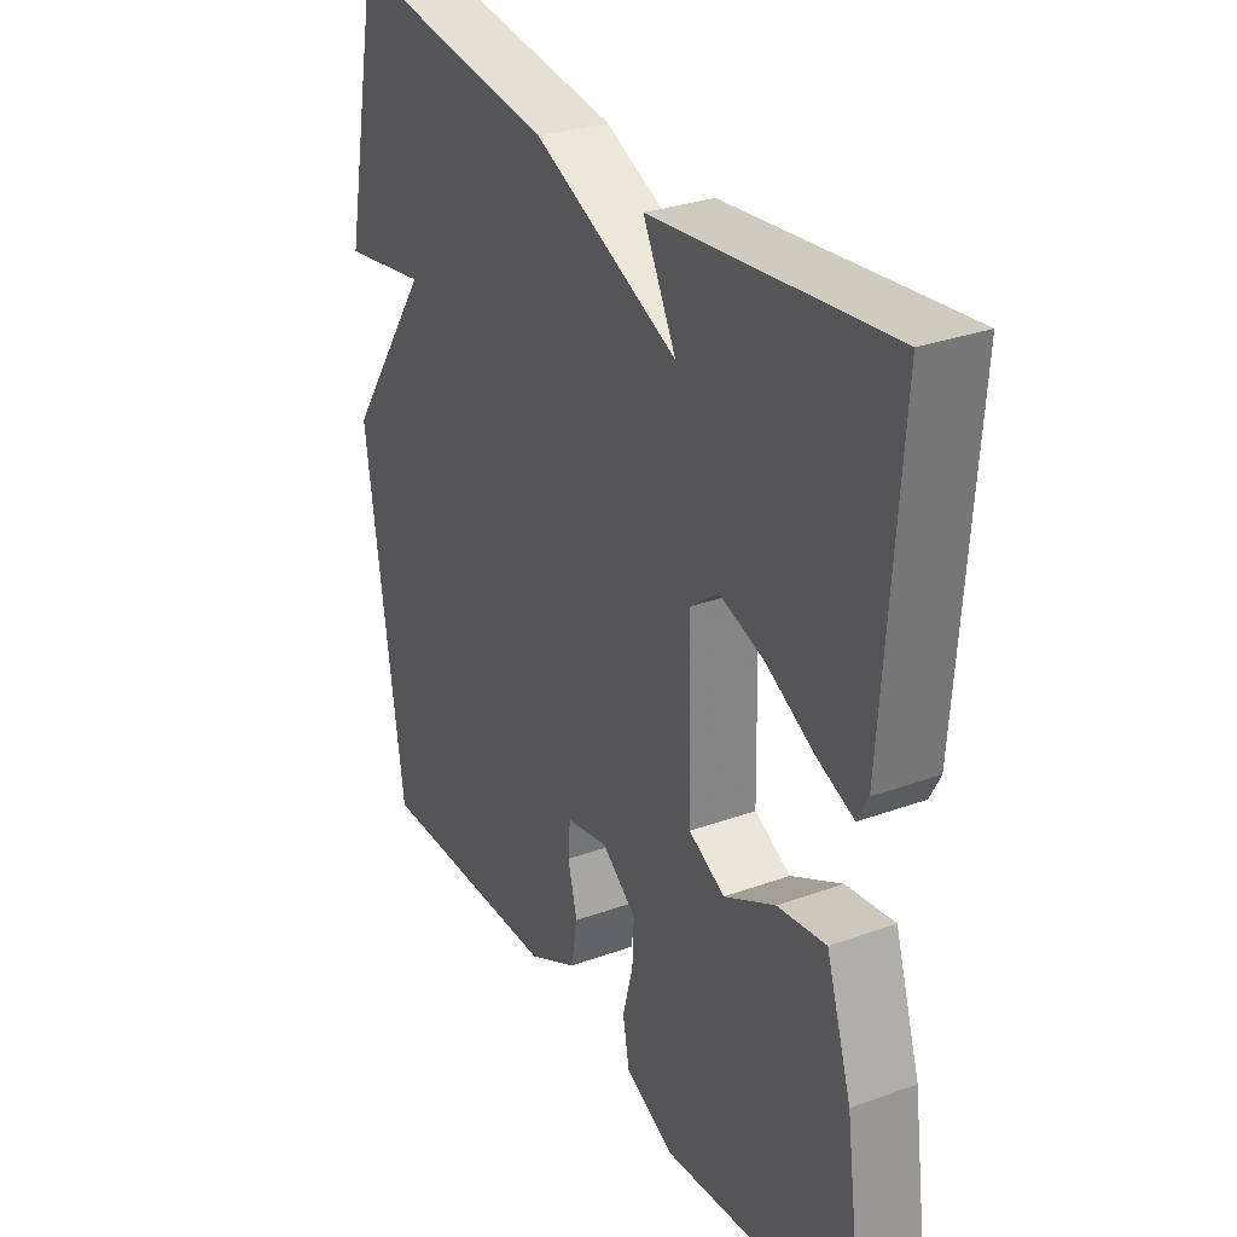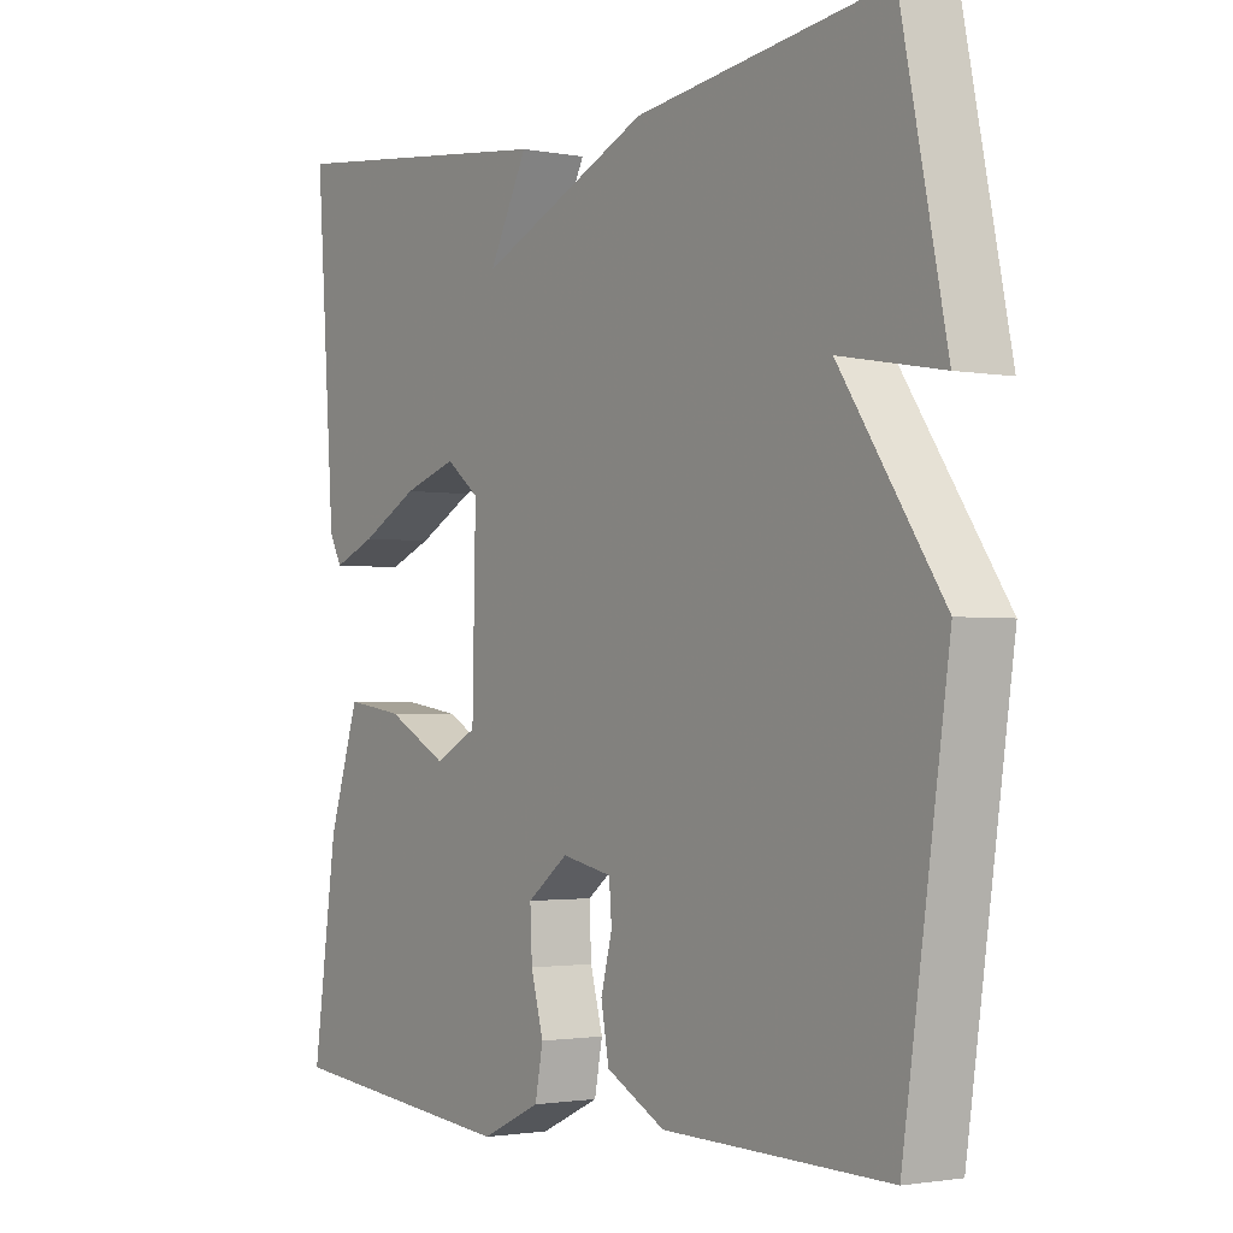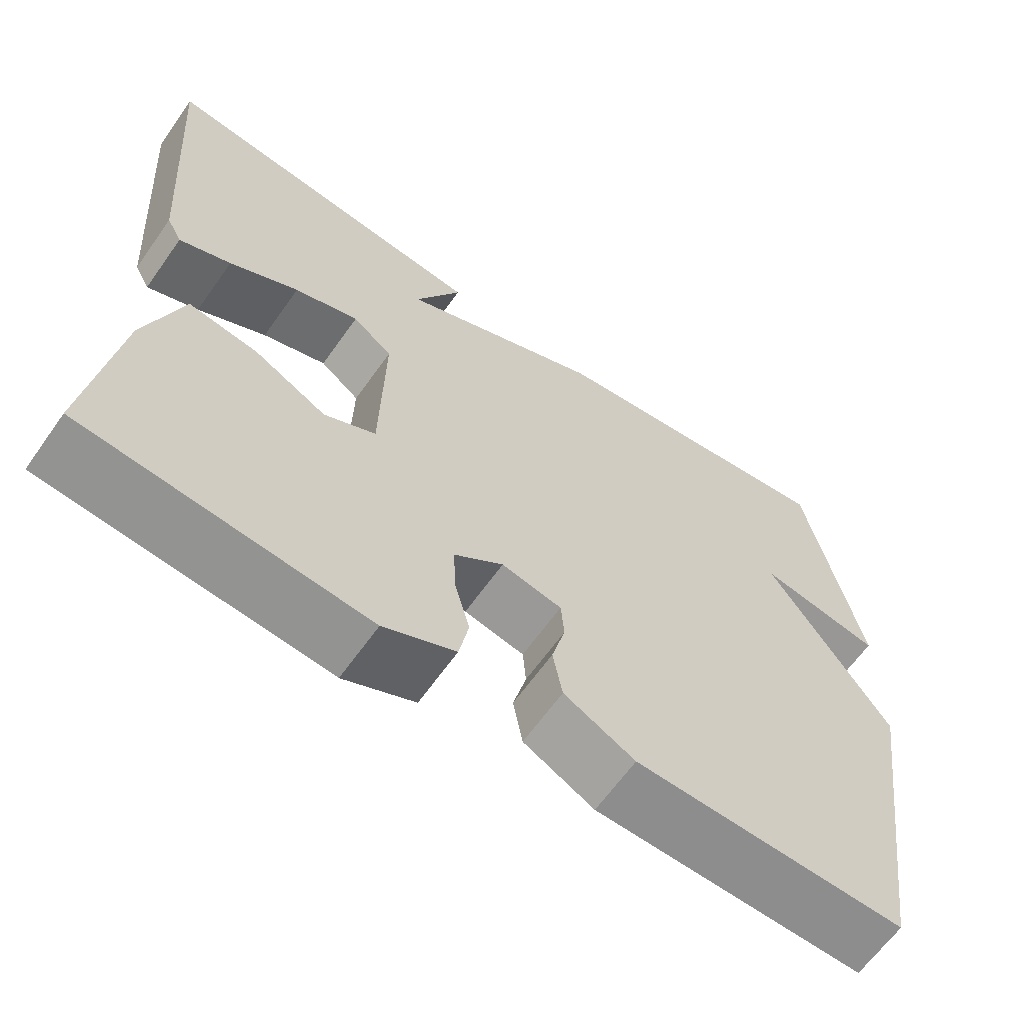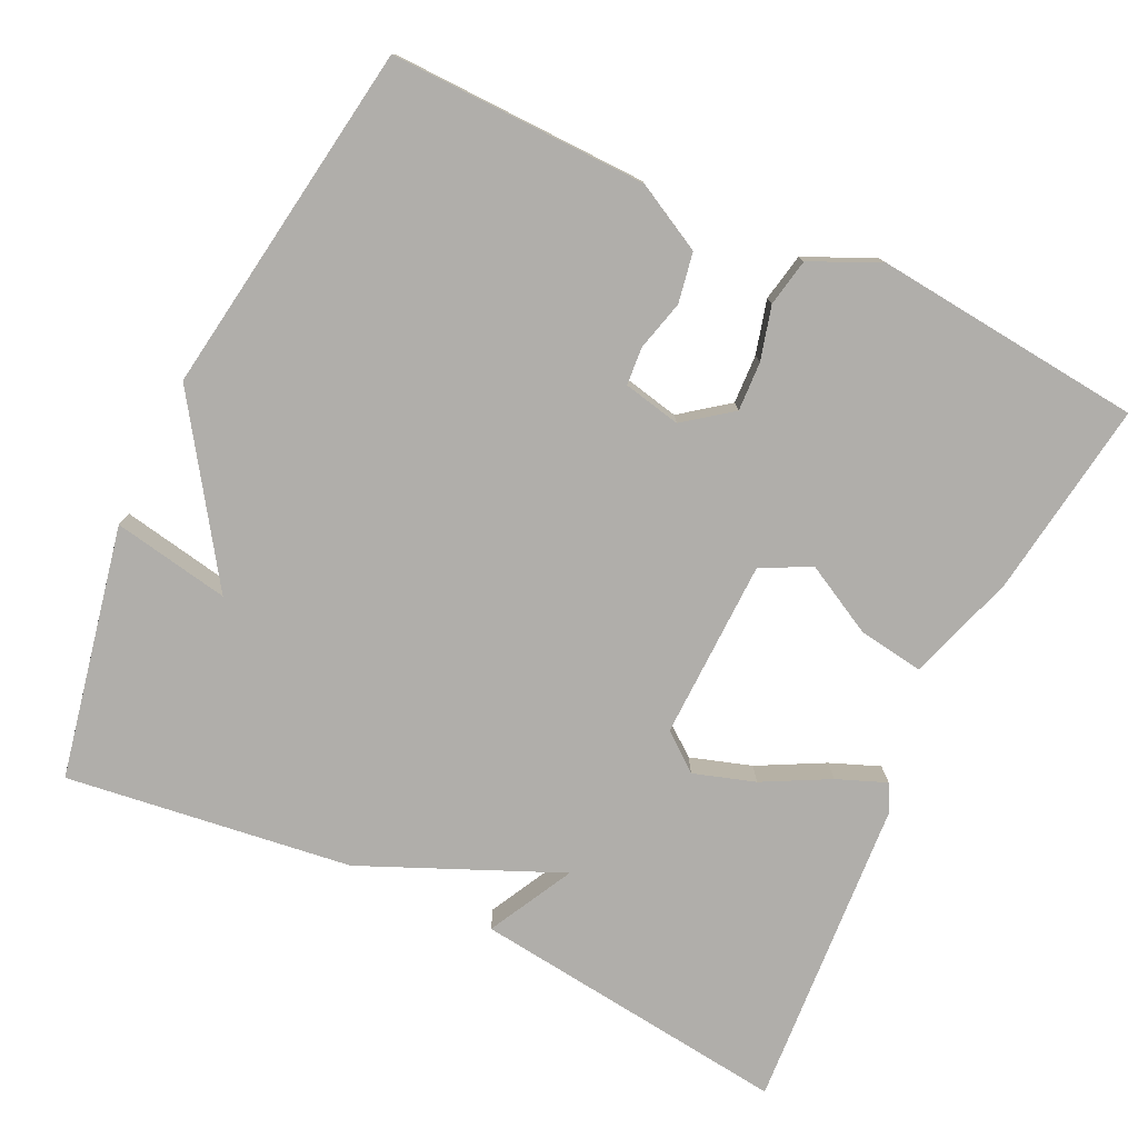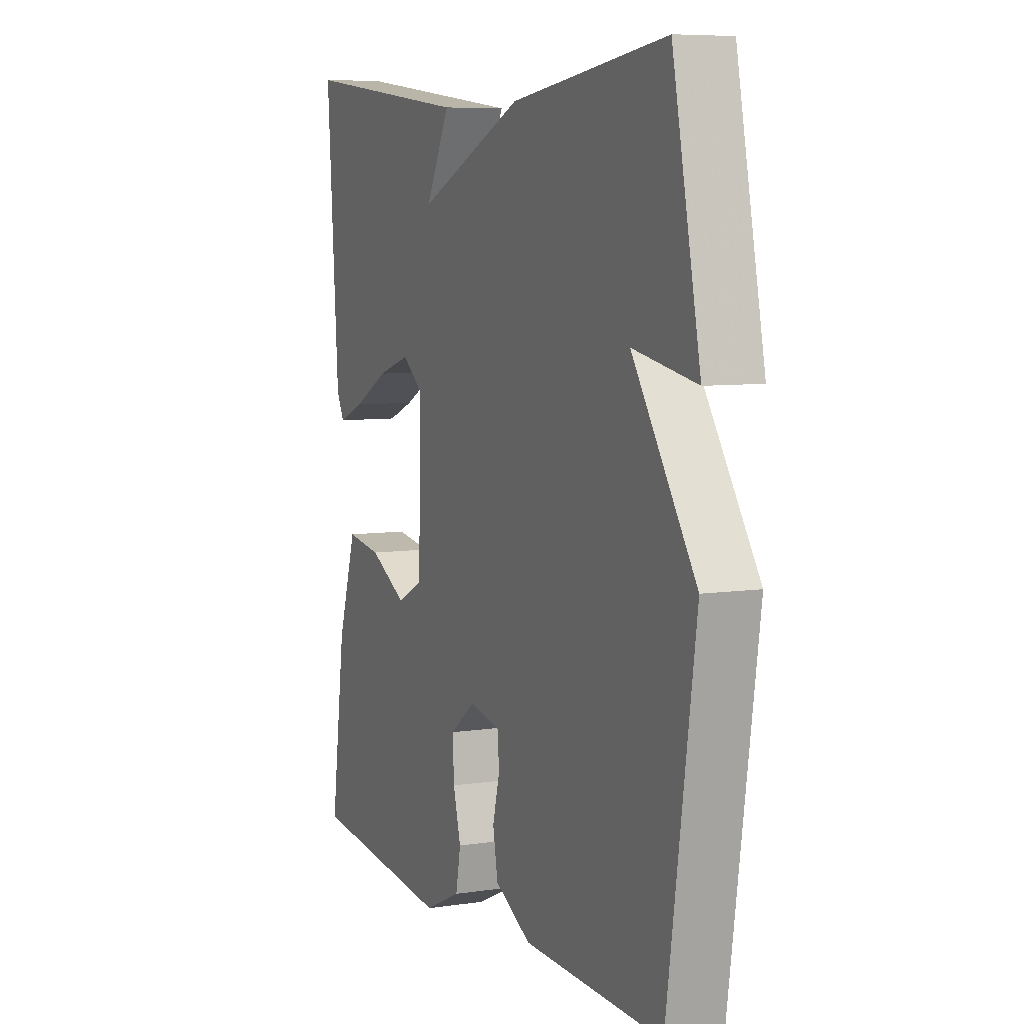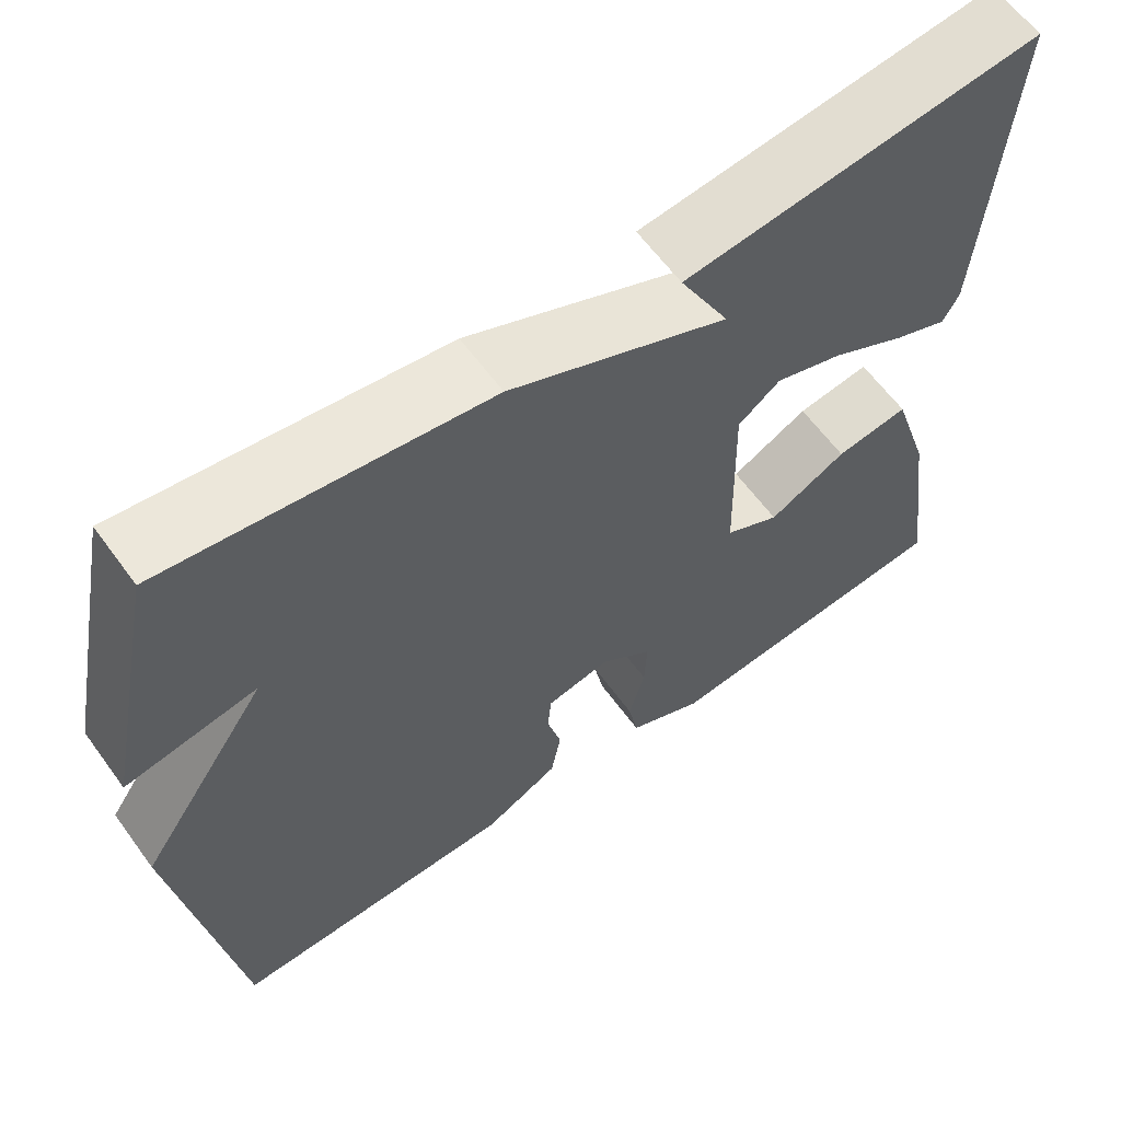
<metadata>
{"format":"obj","ext":"obj","renderer":"f3d","projection":"perspective","resolution":1024,"background":"white","views":[{"elev":30.4,"azim":-117.7,"up":"+Z"},{"elev":-1.9,"azim":55.7,"up":"+Z"},{"elev":-64.0,"azim":-35.3,"up":"+Z"},{"elev":-77.7,"azim":154.4,"up":"+Y"},{"elev":7.2,"azim":66.6,"up":"+Z"},{"elev":61.7,"azim":144.0,"up":"+Z"}]}
</metadata>
<code>
v 0.5 0.07 0.5
v 0.568 0.07 0.167
v 0.414 0.07 0.195
v 0.568 0.07 -0.033
v 0.5 0.07 -0.5
v 0.161 0.07 -0.493
v 0.072 0.07 -0.446
v 0.06 0.07 -0.38
v 0.077 0.07 -0.314
v 0.073 0.07 -0.264
v -0.003 0.07 -0.248
v -0.065 0.07 -0.295
v -0.062 0.07 -0.36
v -0.043 0.07 -0.43
v -0.055 0.07 -0.493
v -0.145 0.07 -0.535
v -0.5 0.07 -0.5
v -0.464 0.07 -0.242
v -0.418 0.07 -0.098
v -0.331 0.07 -0.111
v -0.239 0.07 -0.16
v -0.174 0.07 -0.127
v -0.169 0.07 0.11
v -0.219 0.07 0.149
v -0.3 0.07 0.123
v -0.387 0.07 0.077
v -0.452 0.07 0.051
v -0.471 0.07 0.087
v -0.5 0.07 0.5
v -0.078 0.07 0.45
v -0.137 0.07 0.337
v 0.122 0.07 0.45
v 0.5 0 0.5
v 0.568 0 0.167
v 0.414 0 0.195
v 0.568 0 -0.033
v 0.5 0 -0.5
v 0.161 0 -0.493
v 0.072 0 -0.446
v 0.06 0 -0.38
v 0.077 0 -0.314
v 0.073 0 -0.264
v -0.003 0 -0.248
v -0.065 0 -0.295
v -0.062 0 -0.36
v -0.043 0 -0.43
v -0.055 0 -0.493
v -0.145 0 -0.535
v -0.5 0 -0.5
v -0.464 0 -0.242
v -0.418 0 -0.098
v -0.331 0 -0.111
v -0.239 0 -0.16
v -0.174 0 -0.127
v -0.169 0 0.11
v -0.219 0 0.149
v -0.3 0 0.123
v -0.387 0 0.077
v -0.452 0 0.051
v -0.471 0 0.087
v -0.5 0 0.5
v -0.078 0 0.45
v -0.137 0 0.337
v 0.122 0 0.45
f 1 2 3
f 32 1 3
f 31 32 3
f 29 30 31
f 28 29 31
f 27 28 31
f 26 27 31
f 25 26 31
f 24 25 31
f 31 3 4
f 24 31 4
f 23 24 4
f 22 23 4 5
f 19 20 21
f 18 19 21
f 17 18 21
f 16 17 21
f 15 16 21
f 14 15 21
f 13 14 21
f 12 13 21 22
f 11 12 22
f 10 11 22
f 7 8 9
f 6 7 9
f 5 6 9
f 5 9 10
f 5 10 22
f 35 34 33
f 35 33 64
f 35 64 63
f 63 62 61
f 63 61 60
f 63 60 59
f 63 59 58
f 63 58 57
f 63 57 56
f 36 35 63
f 36 63 56
f 36 56 55
f 37 36 55 54
f 53 52 51
f 53 51 50
f 53 50 49
f 53 49 48
f 53 48 47
f 53 47 46
f 53 46 45
f 54 53 45 44
f 54 44 43
f 54 43 42
f 41 40 39
f 41 39 38
f 41 38 37
f 42 41 37
f 54 42 37
f 1 33 34 2
f 2 34 35 3
f 3 35 36 4
f 4 36 37 5
f 5 37 38 6
f 6 38 39 7
f 7 39 40 8
f 8 40 41 9
f 9 41 42 10
f 10 42 43 11
f 11 43 44 12
f 12 44 45 13
f 13 45 46 14
f 14 46 47 15
f 15 47 48 16
f 16 48 49 17
f 17 49 50 18
f 18 50 51 19
f 19 51 52 20
f 20 52 53 21
f 21 53 54 22
f 22 54 55 23
f 23 55 56 24
f 24 56 57 25
f 25 57 58 26
f 26 58 59 27
f 27 59 60 28
f 28 60 61 29
f 29 61 62 30
f 30 62 63 31
f 31 63 64 32
f 32 64 33 1

</code>
